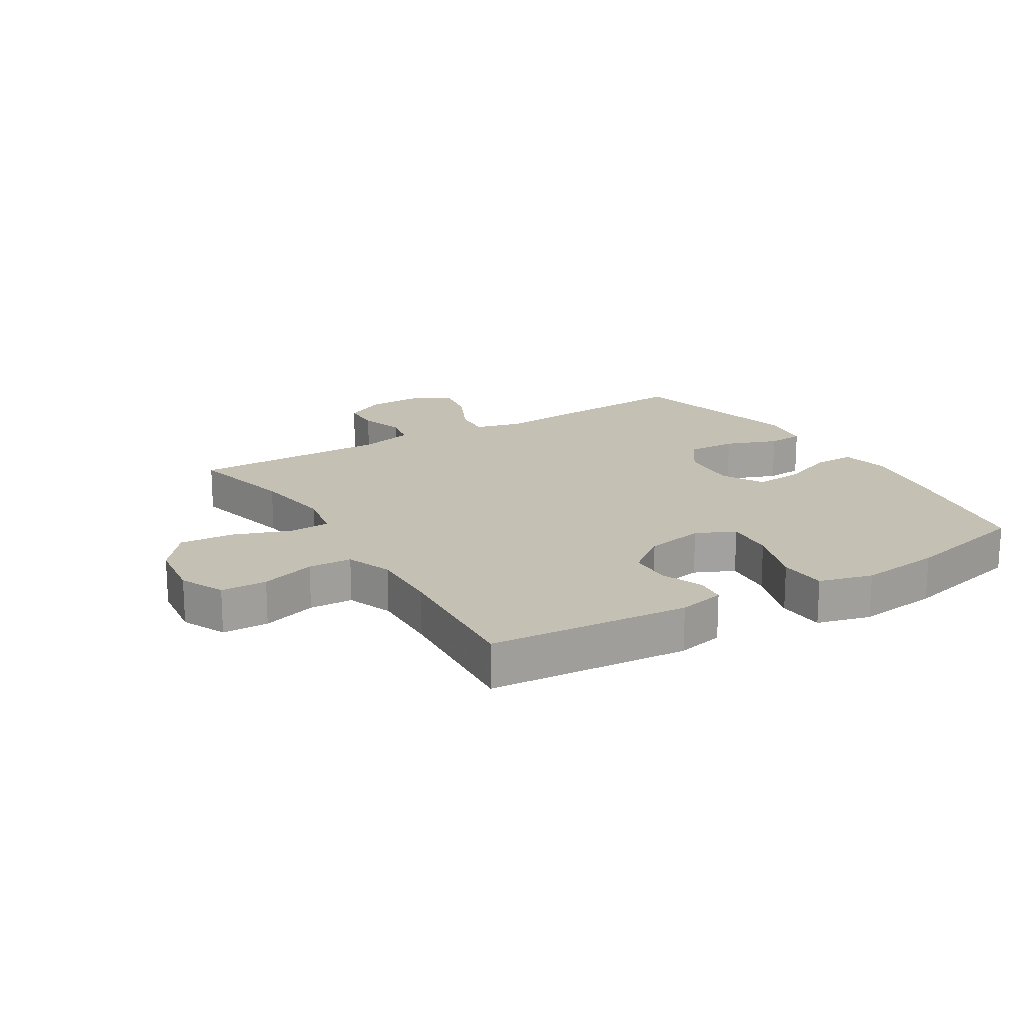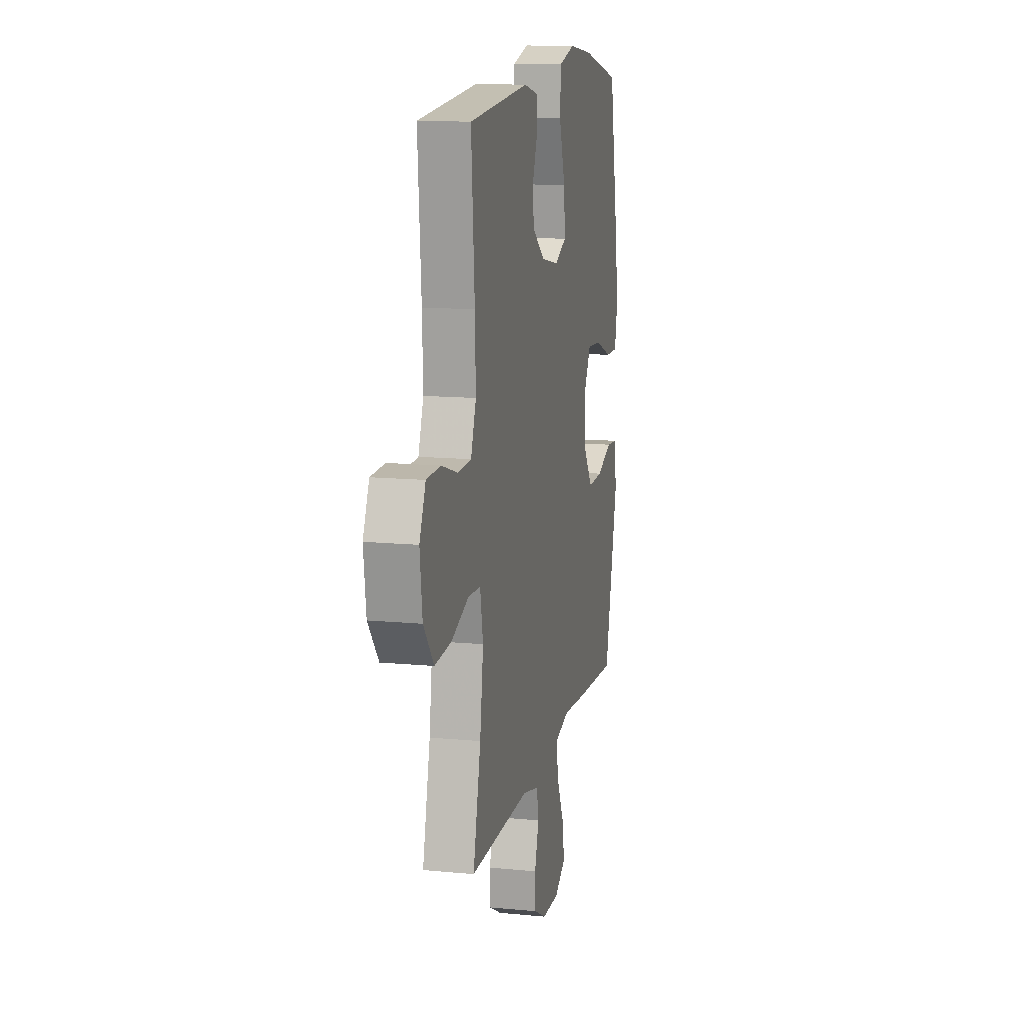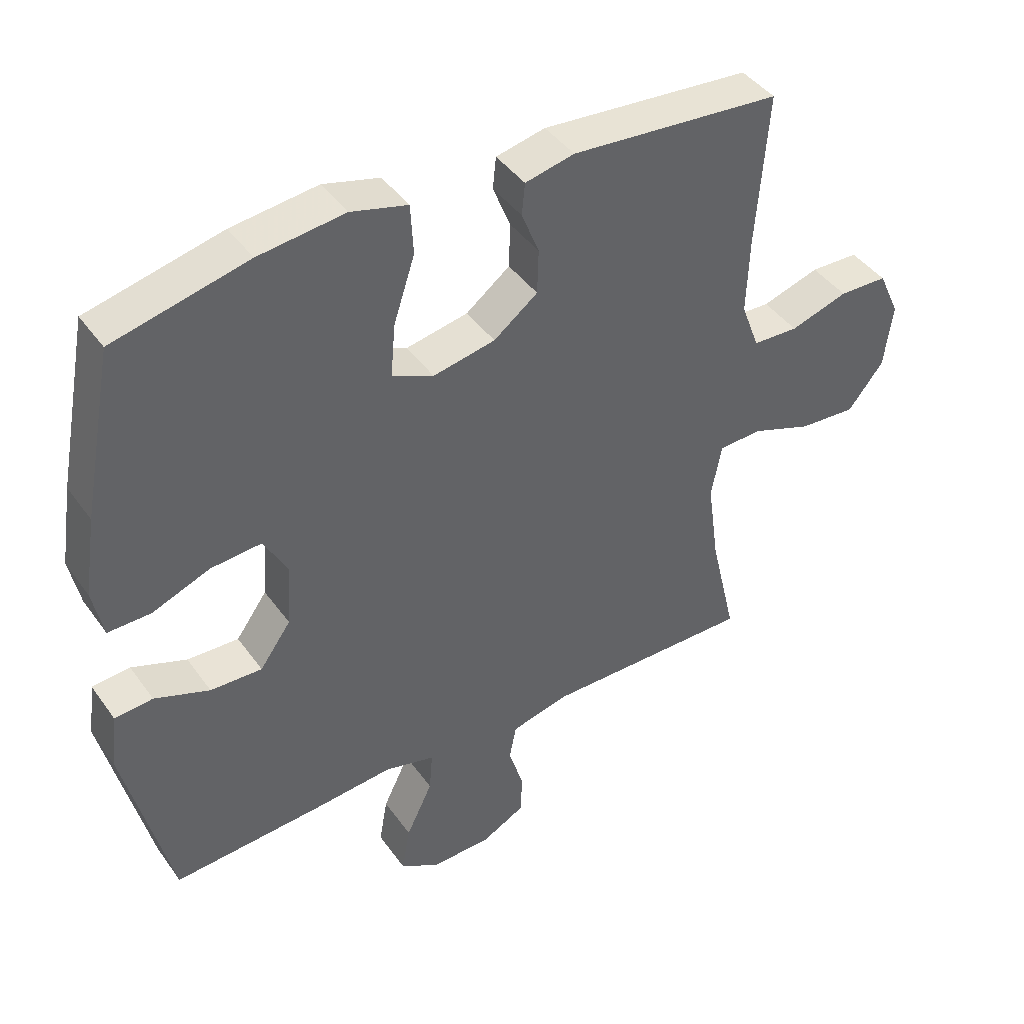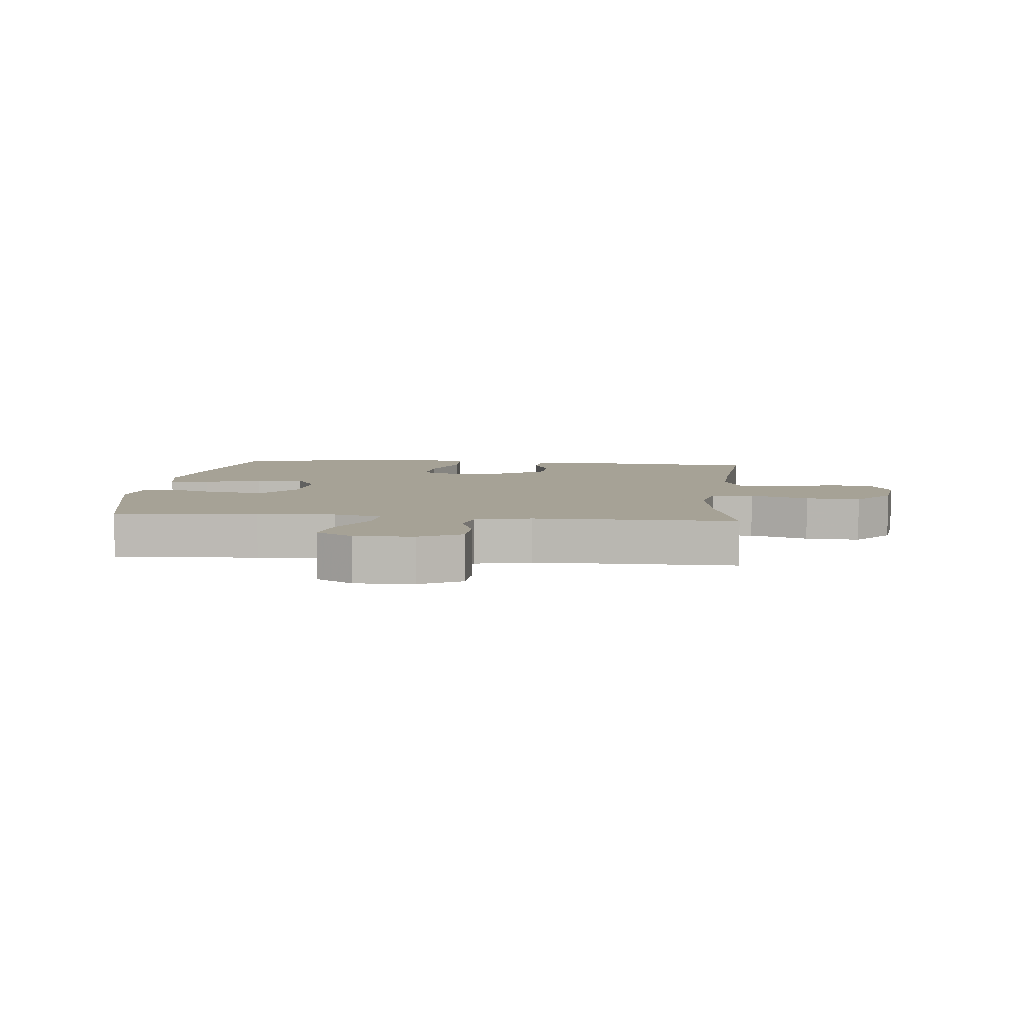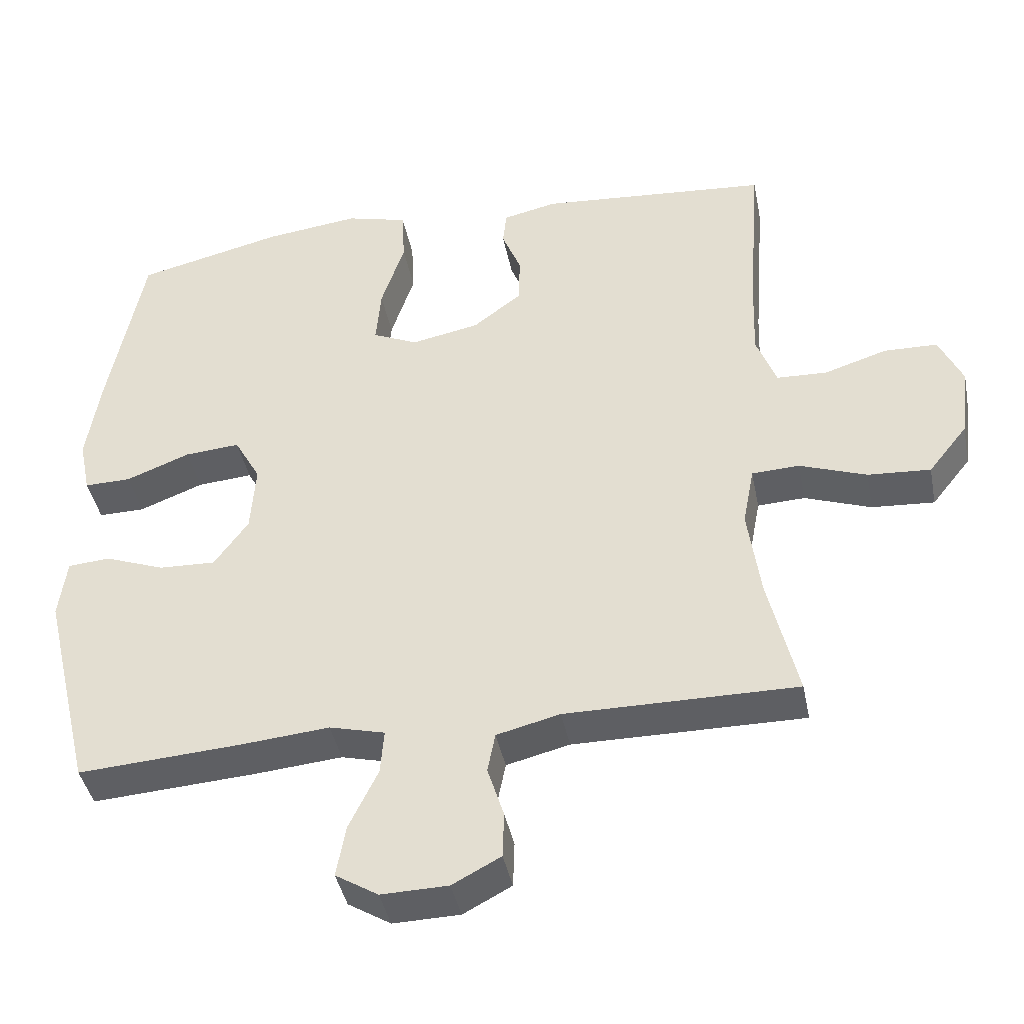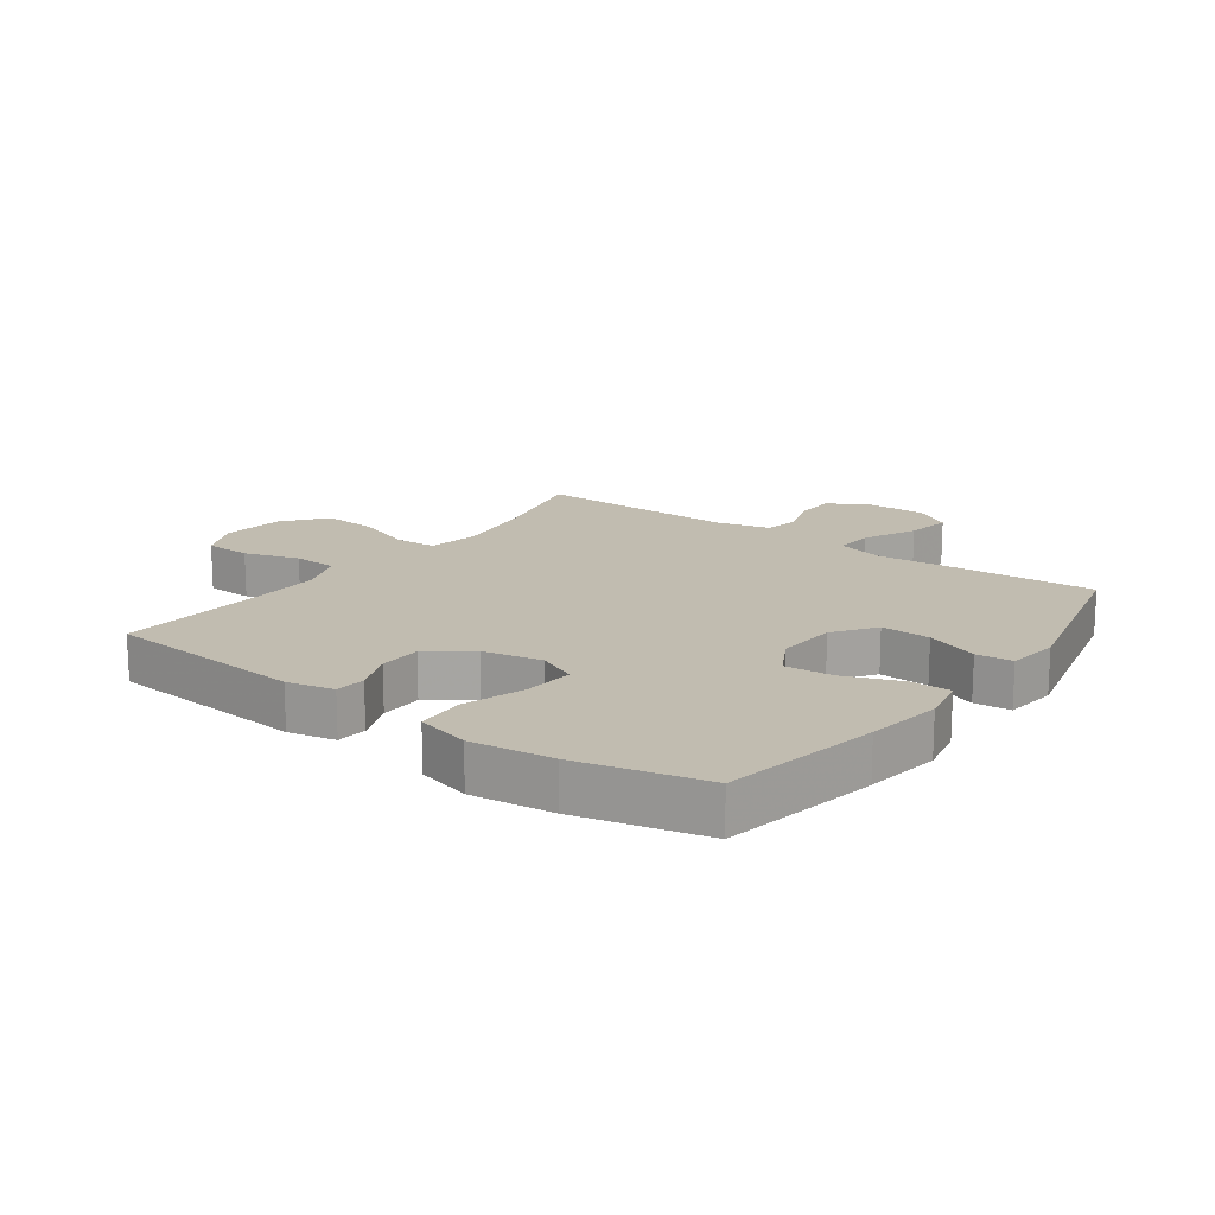
<metadata>
{"format":"obj","ext":"obj","renderer":"f3d","projection":"perspective","resolution":1024,"background":"white","views":[{"elev":18.2,"azim":-31.4,"up":"+Y"},{"elev":13.1,"azim":-77.6,"up":"+Z"},{"elev":42.6,"azim":147.3,"up":"+Z"},{"elev":6.3,"azim":-174.1,"up":"+Y"},{"elev":-41.6,"azim":-168.8,"up":"+Z"},{"elev":16.6,"azim":36.0,"up":"+Y"}]}
</metadata>
<code>
v 0.5 0.07 -0.5
v 0.269 0.07 -0.485
v 0.145 0.07 -0.474
v 0.067 0.07 -0.494
v 0.072 0.07 -0.557
v 0.113 0.07 -0.642
v 0.126 0.07 -0.715
v 0.066 0.07 -0.752
v -0.028 0.07 -0.75
v -0.096 0.07 -0.714
v -0.098 0.07 -0.649
v -0.075 0.07 -0.576
v -0.086 0.07 -0.52
v -0.175 0.07 -0.498
v -0.5 0.07 -0.5
v -0.459 0.07 -0.326
v -0.441 0.07 -0.196
v -0.457 0.07 -0.112
v -0.524 0.07 -0.109
v -0.618 0.07 -0.143
v -0.706 0.07 -0.149
v -0.761 0.07 -0.08
v -0.774 0.07 0.021
v -0.741 0.07 0.093
v -0.666 0.07 0.095
v -0.577 0.07 0.067
v -0.506 0.07 0.07
v -0.478 0.07 0.145
v -0.482 0.07 0.261
v -0.5 0.07 0.5
v -0.175 0.07 0.527
v -0.099 0.07 0.51
v -0.094 0.07 0.461
v -0.121 0.07 0.393
v -0.119 0.07 0.324
v -0.051 0.07 0.272
v 0.045 0.07 0.253
v 0.109 0.07 0.282
v 0.102 0.07 0.363
v 0.069 0.07 0.464
v 0.073 0.07 0.542
v 0.16 0.07 0.565
v 0.293 0.07 0.549
v 0.5 0.07 0.5
v 0.549 0.07 0.244
v 0.568 0.07 0.121
v 0.552 0.07 0.043
v 0.486 0.07 0.044
v 0.396 0.07 0.079
v 0.318 0.07 0.085
v 0.281 0.07 0.018
v 0.288 0.07 -0.08
v 0.336 0.07 -0.147
v 0.416 0.07 -0.144
v 0.501 0.07 -0.112
v 0.56 0.07 -0.117
v 0.571 0.07 -0.202
v 0.5 0 -0.5
v 0.269 0 -0.485
v 0.145 0 -0.474
v 0.067 0 -0.494
v 0.072 0 -0.557
v 0.113 0 -0.642
v 0.126 0 -0.715
v 0.066 0 -0.752
v -0.028 0 -0.75
v -0.096 0 -0.714
v -0.098 0 -0.649
v -0.075 0 -0.576
v -0.086 0 -0.52
v -0.175 0 -0.498
v -0.5 0 -0.5
v -0.459 0 -0.326
v -0.441 0 -0.196
v -0.457 0 -0.112
v -0.524 0 -0.109
v -0.618 0 -0.143
v -0.706 0 -0.149
v -0.761 0 -0.08
v -0.774 0 0.021
v -0.741 0 0.093
v -0.666 0 0.095
v -0.577 0 0.067
v -0.506 0 0.07
v -0.478 0 0.145
v -0.482 0 0.261
v -0.5 0 0.5
v -0.175 0 0.527
v -0.099 0 0.51
v -0.094 0 0.461
v -0.121 0 0.393
v -0.119 0 0.324
v -0.051 0 0.272
v 0.045 0 0.253
v 0.109 0 0.282
v 0.102 0 0.363
v 0.069 0 0.464
v 0.073 0 0.542
v 0.16 0 0.565
v 0.293 0 0.549
v 0.5 0 0.5
v 0.549 0 0.244
v 0.568 0 0.121
v 0.552 0 0.043
v 0.486 0 0.044
v 0.396 0 0.079
v 0.318 0 0.085
v 0.281 0 0.018
v 0.288 0 -0.08
v 0.336 0 -0.147
v 0.416 0 -0.144
v 0.501 0 -0.112
v 0.56 0 -0.117
v 0.571 0 -0.202
f 1 2 3
f 57 1 3
f 56 57 3
f 55 56 3
f 54 55 3
f 53 54 3 4
f 52 53 4
f 51 52 4
f 47 48 49
f 46 47 49
f 45 46 49
f 44 45 49
f 43 44 49
f 42 43 49
f 41 42 49
f 40 41 49
f 39 40 49
f 38 39 49 50
f 37 38 50 51
f 32 33 34
f 31 32 34
f 30 31 34
f 29 30 34
f 28 29 34 35
f 27 28 35 36
f 24 25 26
f 23 24 26
f 22 23 26
f 21 22 26
f 20 21 26
f 19 20 26
f 18 19 26 27
f 14 15 16
f 13 14 16 17
f 10 11 12
f 9 10 12
f 8 9 12
f 7 8 12
f 6 7 12
f 5 6 12
f 4 5 12 13
f 51 4 13
f 37 51 13
f 36 37 13
f 27 36 13
f 18 27 13
f 13 17 18
f 60 59 58
f 60 58 114
f 60 114 113
f 60 113 112
f 60 112 111
f 61 60 111 110
f 61 110 109
f 61 109 108
f 106 105 104
f 106 104 103
f 106 103 102
f 106 102 101
f 106 101 100
f 106 100 99
f 106 99 98
f 106 98 97
f 106 97 96
f 107 106 96 95
f 108 107 95 94
f 91 90 89
f 91 89 88
f 91 88 87
f 91 87 86
f 92 91 86 85
f 93 92 85 84
f 83 82 81
f 83 81 80
f 83 80 79
f 83 79 78
f 83 78 77
f 83 77 76
f 84 83 76 75
f 73 72 71
f 74 73 71 70
f 69 68 67
f 69 67 66
f 69 66 65
f 69 65 64
f 69 64 63
f 69 63 62
f 70 69 62 61
f 70 61 108
f 70 108 94
f 70 94 93
f 70 93 84
f 70 84 75
f 75 74 70
f 1 58 59 2
f 2 59 60 3
f 3 60 61 4
f 4 61 62 5
f 5 62 63 6
f 6 63 64 7
f 7 64 65 8
f 8 65 66 9
f 9 66 67 10
f 10 67 68 11
f 11 68 69 12
f 12 69 70 13
f 13 70 71 14
f 14 71 72 15
f 15 72 73 16
f 16 73 74 17
f 17 74 75 18
f 18 75 76 19
f 19 76 77 20
f 20 77 78 21
f 21 78 79 22
f 22 79 80 23
f 23 80 81 24
f 24 81 82 25
f 25 82 83 26
f 26 83 84 27
f 27 84 85 28
f 28 85 86 29
f 29 86 87 30
f 30 87 88 31
f 31 88 89 32
f 32 89 90 33
f 33 90 91 34
f 34 91 92 35
f 35 92 93 36
f 36 93 94 37
f 37 94 95 38
f 38 95 96 39
f 39 96 97 40
f 40 97 98 41
f 41 98 99 42
f 42 99 100 43
f 43 100 101 44
f 44 101 102 45
f 45 102 103 46
f 46 103 104 47
f 47 104 105 48
f 48 105 106 49
f 49 106 107 50
f 50 107 108 51
f 51 108 109 52
f 52 109 110 53
f 53 110 111 54
f 54 111 112 55
f 55 112 113 56
f 56 113 114 57
f 57 114 58 1

</code>
